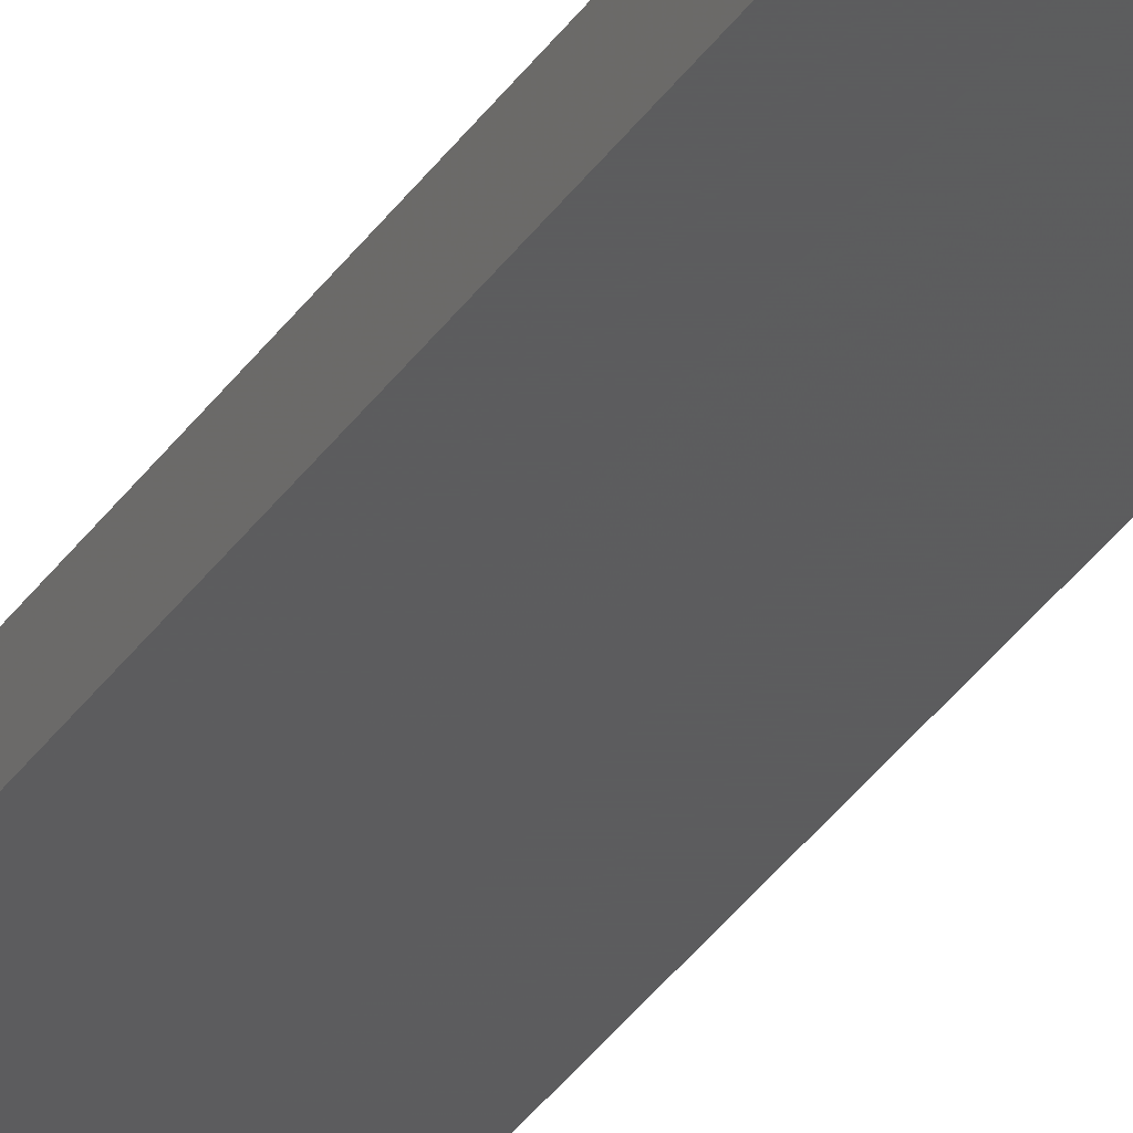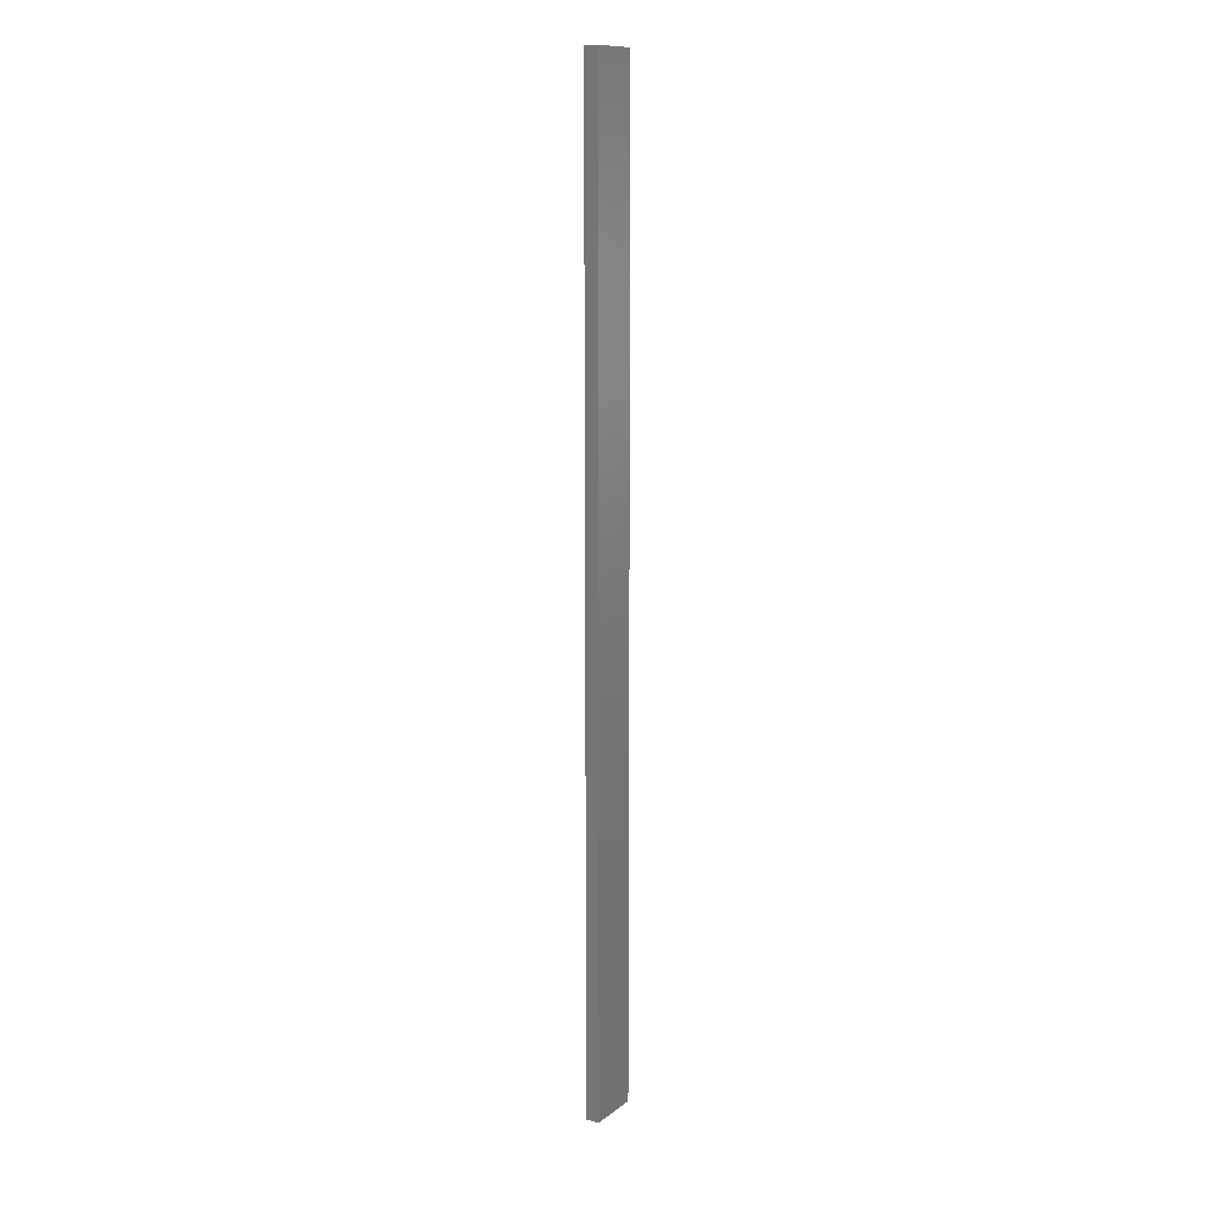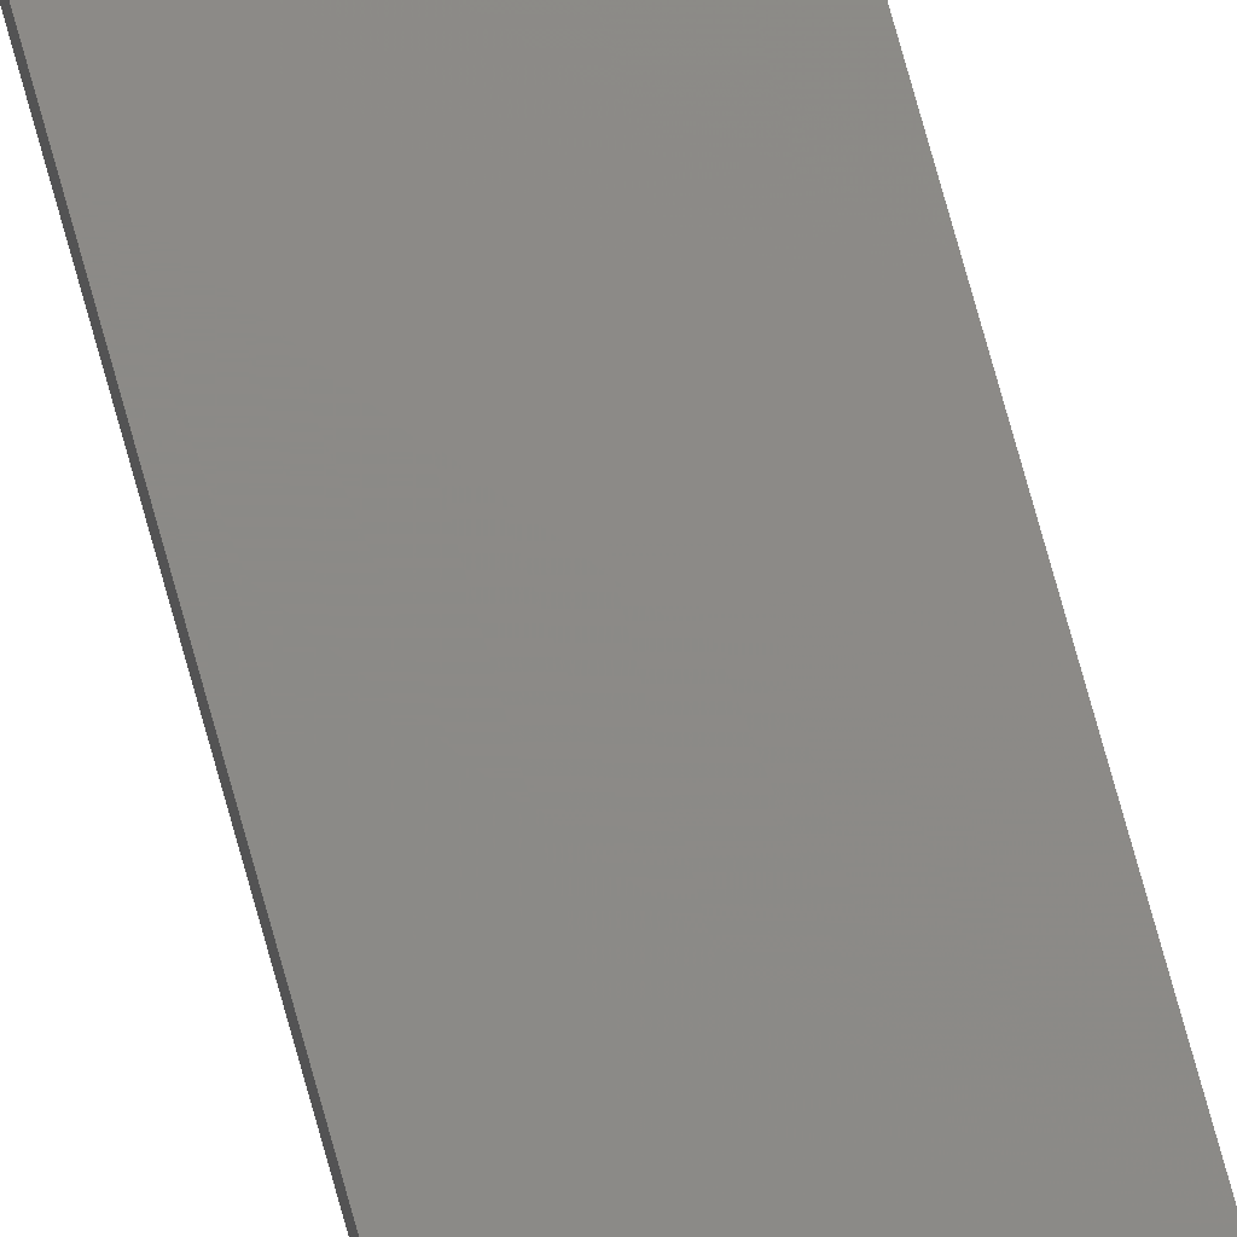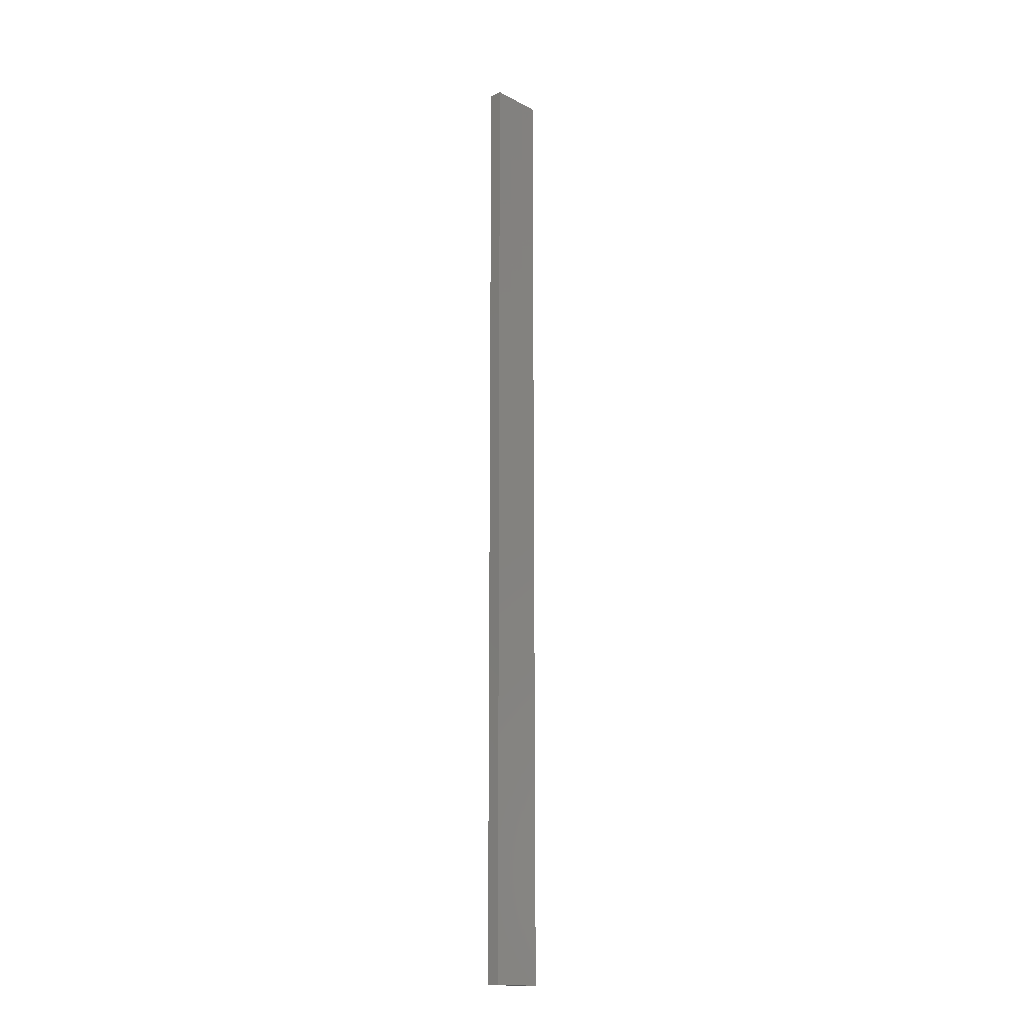
<metadata>
{"format":"stl","ext":"stl","renderer":"f3d","projection":"perspective","resolution":1024,"background":"white","views":[{"elev":-30.0,"azim":154.0,"up":"+Y"},{"elev":12.3,"azim":-58.8,"up":"+Z"},{"elev":77.2,"azim":164.4,"up":"+Y"},{"elev":-16.4,"azim":-46.4,"up":"+Z"}]}
</metadata>
<code>
# stl→obj: 16 verts, 28 faces
v 0.4731 4.301 -183.6
v 0.4064 4.301 -183.6
v 0.4064 4.301 -180
v 0.4731 4.301 -180
v 0.5398 4.301 -183.6
v 0.5398 4.301 -180
v 0.6064 4.301 -180
v 0.6064 4.301 -183.6
v 0.6064 4.251 -183.6
v 0.6064 4.251 -180
v 0.4065 4.251 -180
v 0.4732 4.251 -183.6
v 0.4732 4.251 -180
v 0.4065 4.251 -183.6
v 0.5398 4.251 -183.6
v 0.5398 4.251 -180
f 1 2 3
f 1 3 4
f 5 4 6
f 5 6 7
f 5 1 4
f 8 5 7
f 9 8 7
f 9 7 10
f 11 12 13
f 14 12 11
f 13 15 16
f 12 15 13
f 16 9 10
f 15 9 16
f 2 14 11
f 2 11 3
f 9 15 8
f 15 5 8
f 12 1 15
f 15 1 5
f 12 14 1
f 14 2 1
f 16 10 7
f 6 16 7
f 4 13 16
f 4 16 6
f 3 11 13
f 3 13 4

</code>
